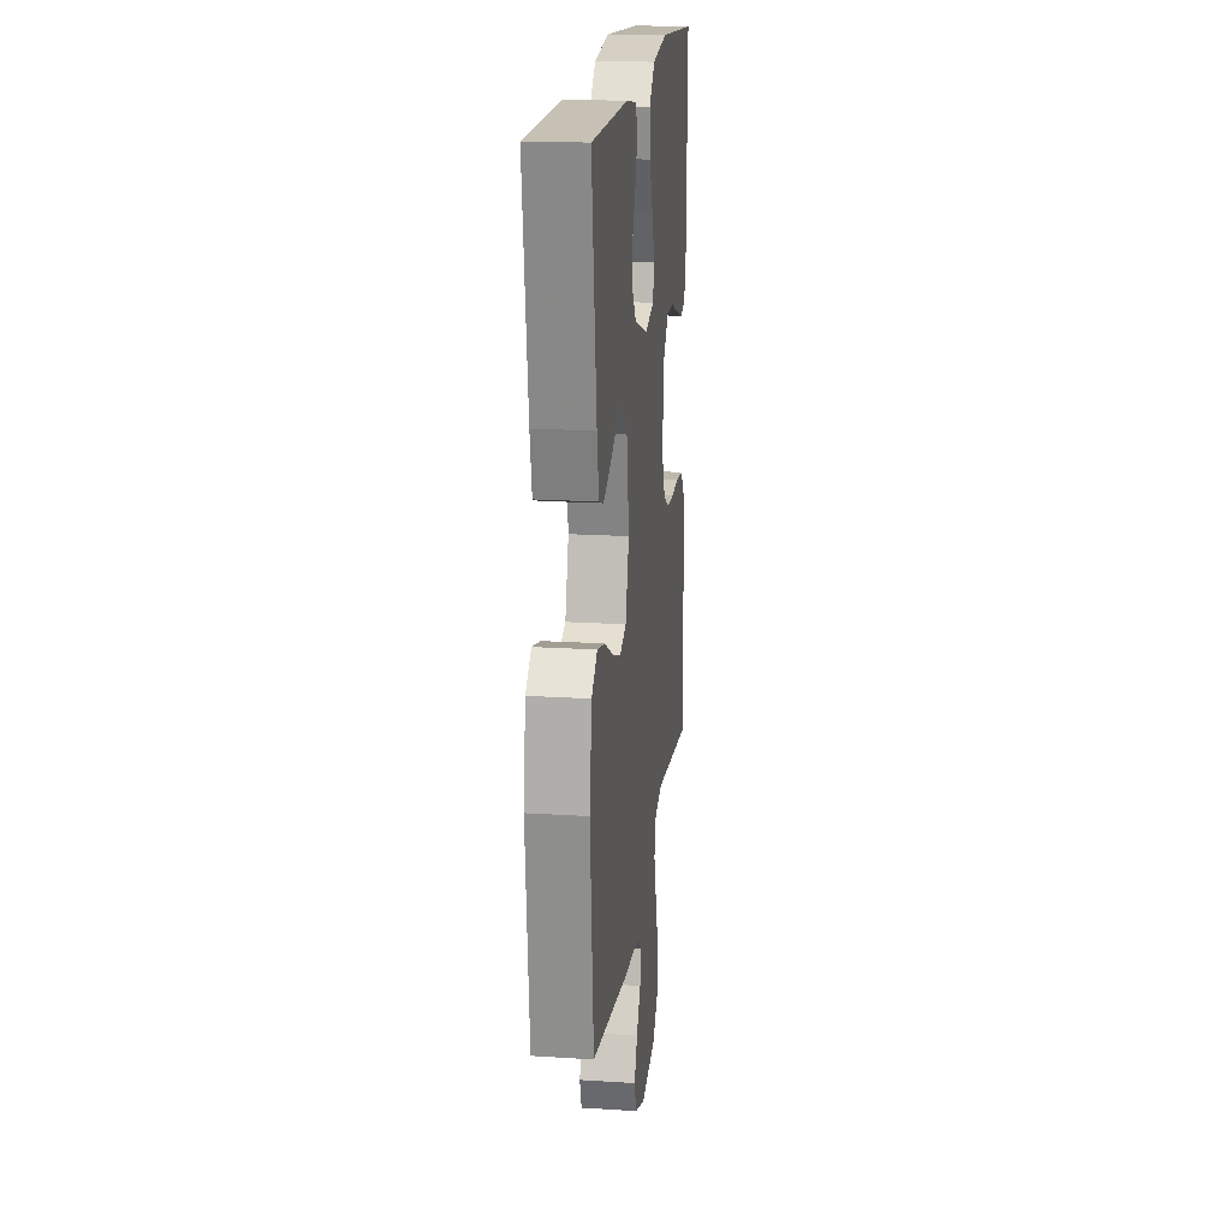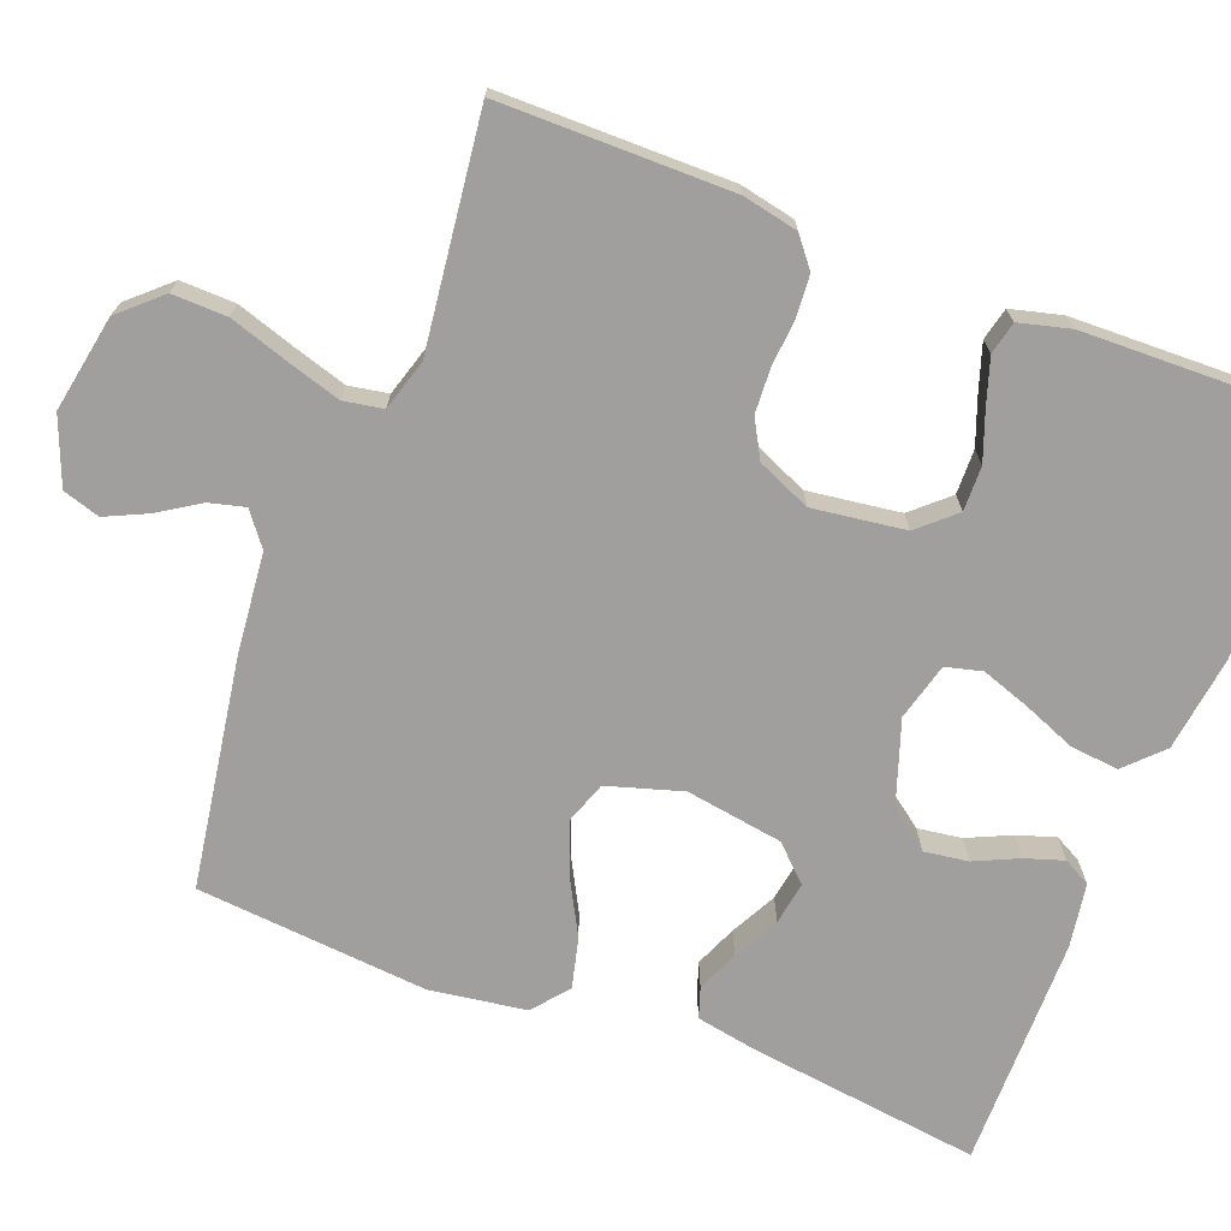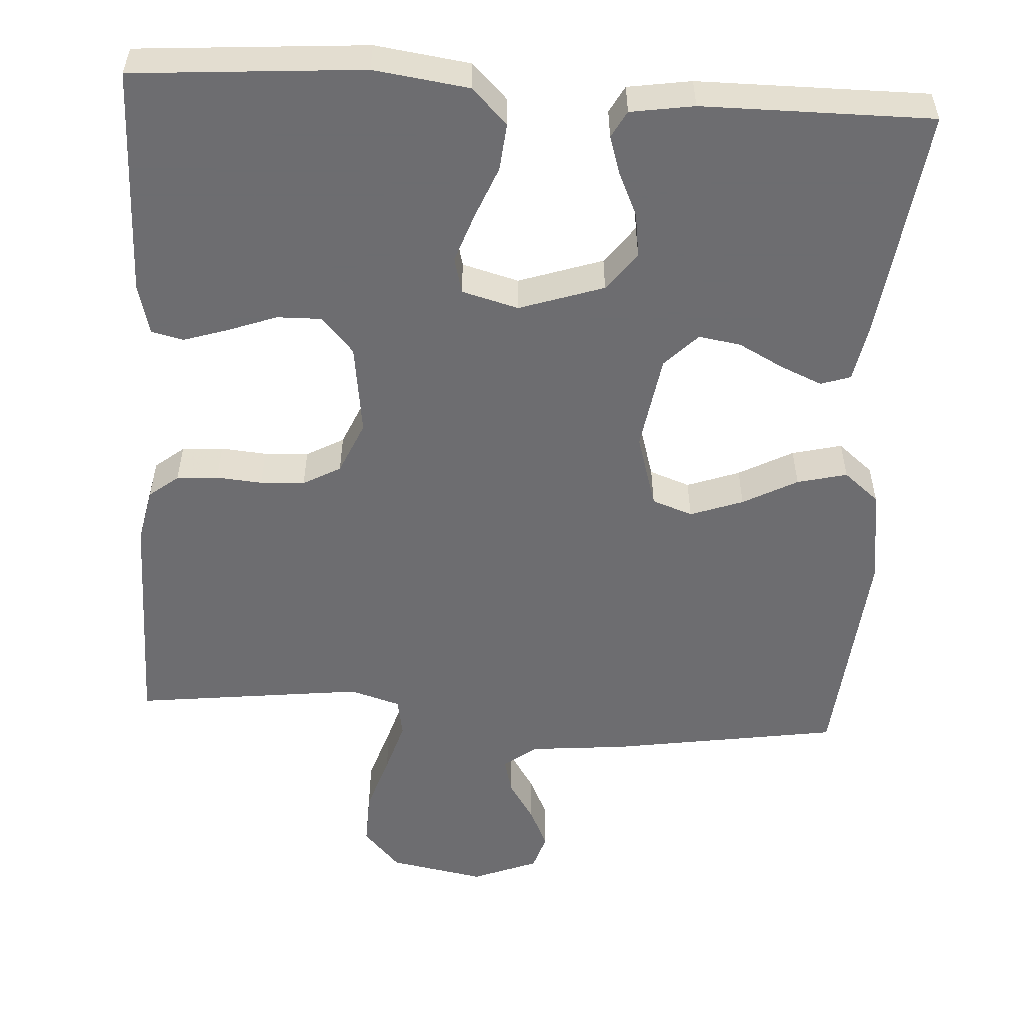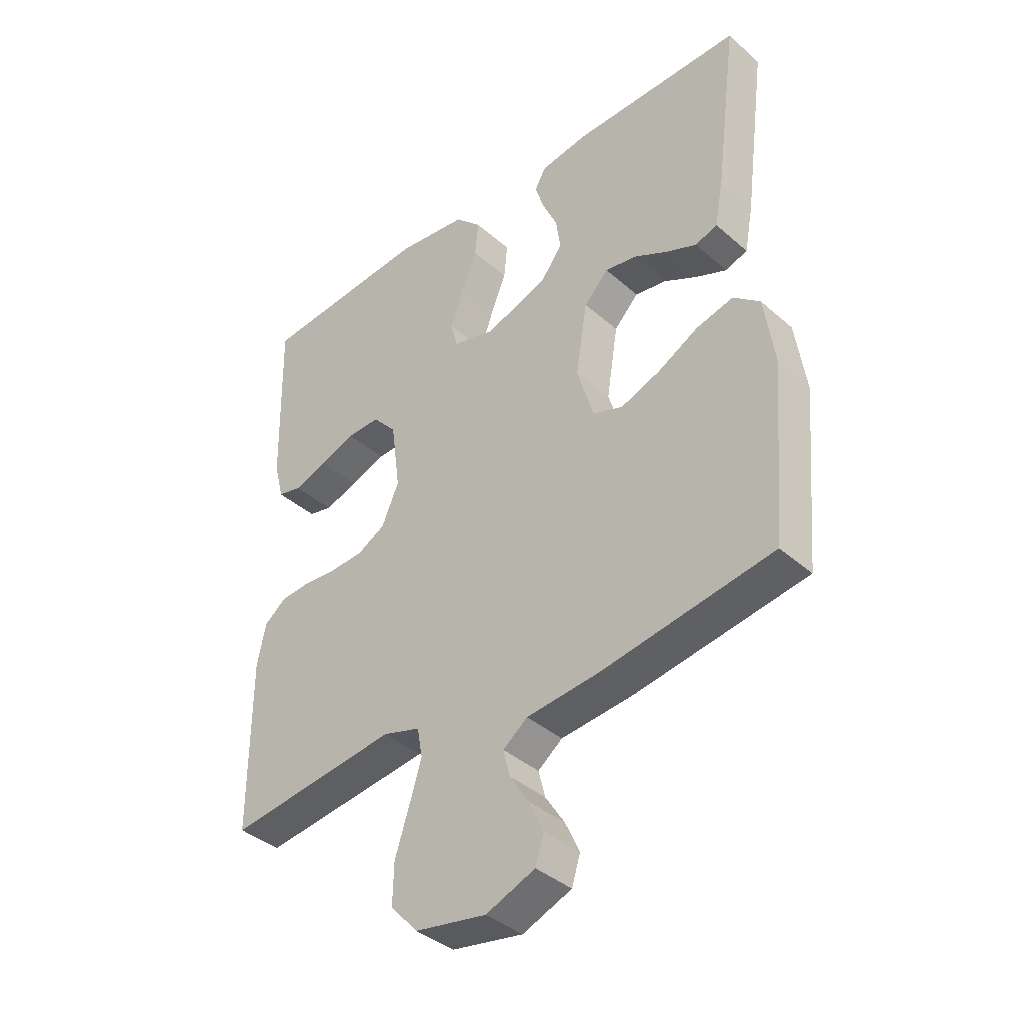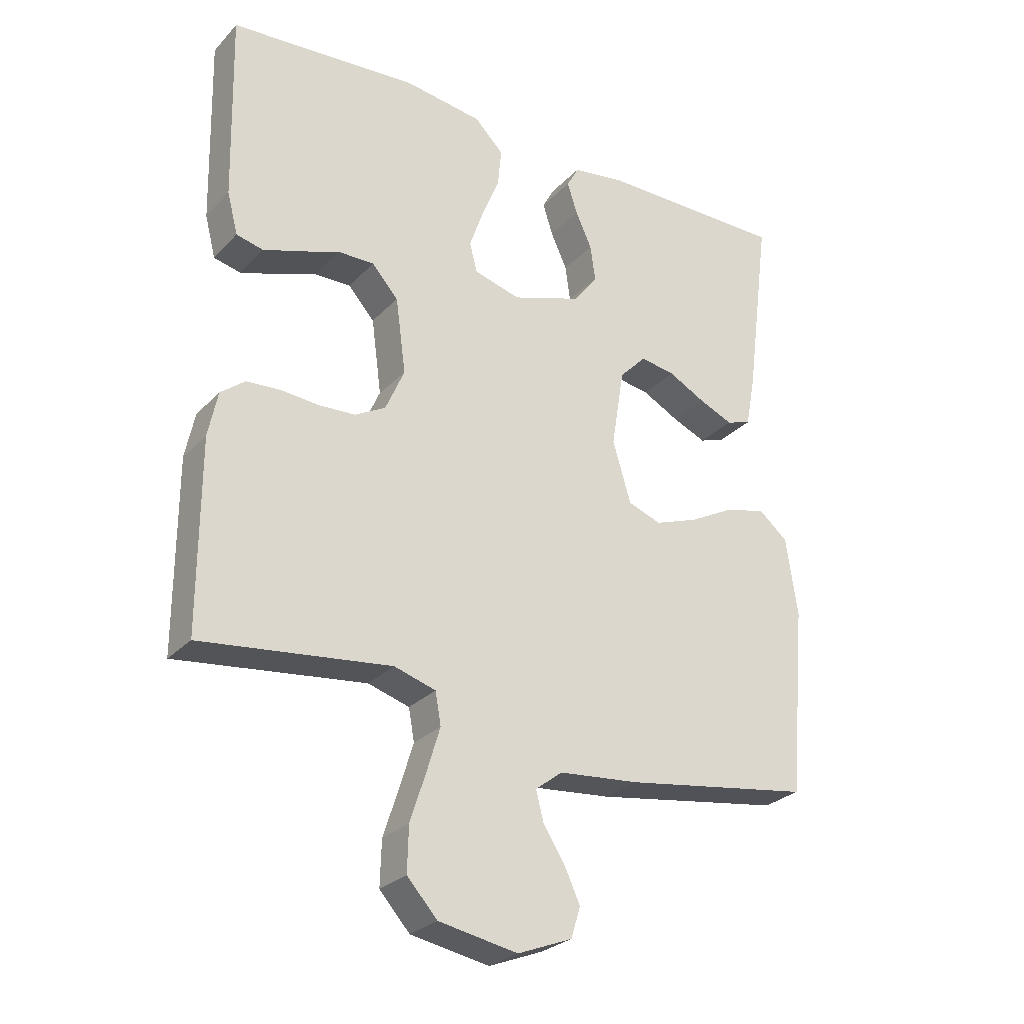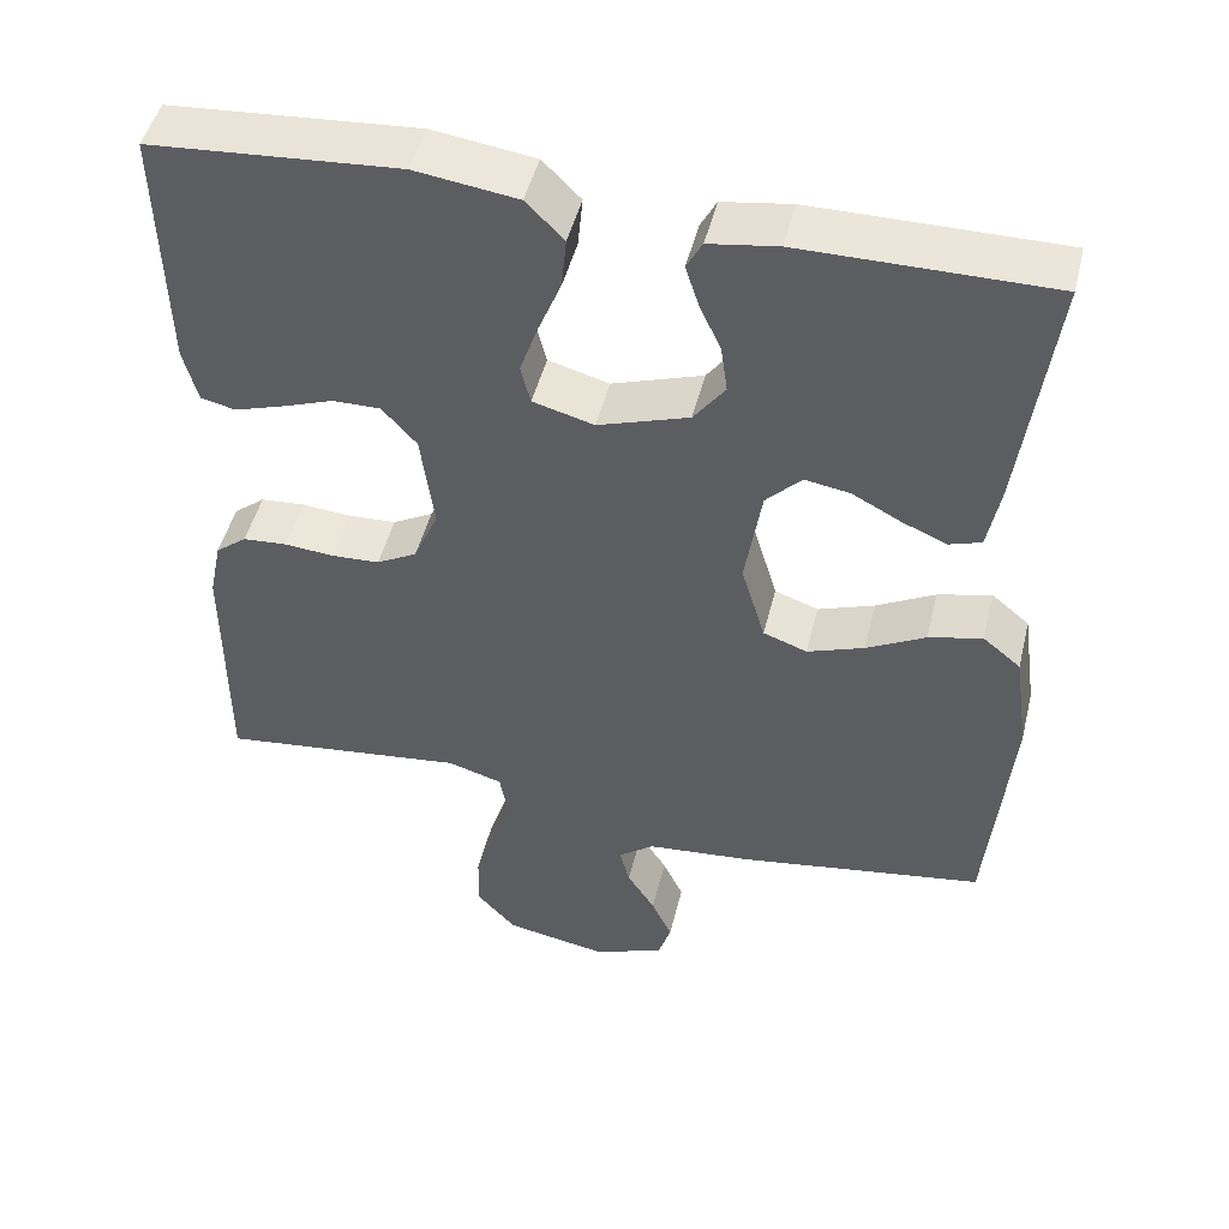
<metadata>
{"format":"obj","ext":"obj","renderer":"f3d","projection":"perspective","resolution":1024,"background":"white","views":[{"elev":18.8,"azim":96.9,"up":"+Z"},{"elev":-71.3,"azim":-110.9,"up":"+Y"},{"elev":-54.1,"azim":-3.5,"up":"+Y"},{"elev":-39.1,"azim":42.7,"up":"+Z"},{"elev":-27.6,"azim":-33.4,"up":"+Z"},{"elev":48.0,"azim":13.8,"up":"+Z"}]}
</metadata>
<code>
v 0.5 0.07 -0.5
v 0.2 0.07 -0.547
v 0.073 0.07 -0.559
v 0.03 0.07 -0.592
v 0.042 0.07 -0.639
v 0.076 0.07 -0.692
v 0.101 0.07 -0.746
v 0.086 0.07 -0.794
v 0 0.07 -0.828
v -0.125 0.07 -0.805
v -0.173 0.07 -0.752
v -0.171 0.07 -0.681
v -0.146 0.07 -0.604
v -0.125 0.07 -0.535
v -0.134 0.07 -0.484
v -0.2 0.07 -0.464
v -0.5 0.07 -0.5
v -0.5 0.07 -0.2
v -0.485 0.07 -0.128
v -0.447 0.07 -0.098
v -0.393 0.07 -0.094
v -0.333 0.07 -0.099
v -0.275 0.07 -0.096
v -0.226 0.07 -0.069
v -0.196 0.07 0
v -0.212 0.07 0.12
v -0.254 0.07 0.167
v -0.312 0.07 0.166
v -0.375 0.07 0.143
v -0.434 0.07 0.124
v -0.476 0.07 0.134
v -0.493 0.07 0.2
v -0.5 0.07 0.5
v -0.2 0.07 0.523
v -0.076 0.07 0.506
v -0.03 0.07 0.46
v -0.036 0.07 0.398
v -0.064 0.07 0.329
v -0.086 0.07 0.266
v -0.074 0.07 0.219
v 0 0.07 0.199
v 0.11 0.07 0.236
v 0.148 0.07 0.287
v 0.14 0.07 0.344
v 0.114 0.07 0.401
v 0.098 0.07 0.451
v 0.117 0.07 0.486
v 0.2 0.07 0.499
v 0.5 0.07 0.5
v 0.461 0.07 0.2
v 0.446 0.07 0.12
v 0.407 0.07 0.107
v 0.353 0.07 0.13
v 0.294 0.07 0.161
v 0.239 0.07 0.17
v 0.196 0.07 0.126
v 0.176 0.07 0
v 0.205 0.07 -0.097
v 0.258 0.07 -0.116
v 0.327 0.07 -0.091
v 0.398 0.07 -0.053
v 0.463 0.07 -0.037
v 0.509 0.07 -0.075
v 0.527 0.07 -0.2
v 0.5 0 -0.5
v 0.2 0 -0.547
v 0.073 0 -0.559
v 0.03 0 -0.592
v 0.042 0 -0.639
v 0.076 0 -0.692
v 0.101 0 -0.746
v 0.086 0 -0.794
v 0 0 -0.828
v -0.125 0 -0.805
v -0.173 0 -0.752
v -0.171 0 -0.681
v -0.146 0 -0.604
v -0.125 0 -0.535
v -0.134 0 -0.484
v -0.2 0 -0.464
v -0.5 0 -0.5
v -0.5 0 -0.2
v -0.485 0 -0.128
v -0.447 0 -0.098
v -0.393 0 -0.094
v -0.333 0 -0.099
v -0.275 0 -0.096
v -0.226 0 -0.069
v -0.196 0 0
v -0.212 0 0.12
v -0.254 0 0.167
v -0.312 0 0.166
v -0.375 0 0.143
v -0.434 0 0.124
v -0.476 0 0.134
v -0.493 0 0.2
v -0.5 0 0.5
v -0.2 0 0.523
v -0.076 0 0.506
v -0.03 0 0.46
v -0.036 0 0.398
v -0.064 0 0.329
v -0.086 0 0.266
v -0.074 0 0.219
v 0 0 0.199
v 0.11 0 0.236
v 0.148 0 0.287
v 0.14 0 0.344
v 0.114 0 0.401
v 0.098 0 0.451
v 0.117 0 0.486
v 0.2 0 0.499
v 0.5 0 0.5
v 0.461 0 0.2
v 0.446 0 0.12
v 0.407 0 0.107
v 0.353 0 0.13
v 0.294 0 0.161
v 0.239 0 0.17
v 0.196 0 0.126
v 0.176 0 0
v 0.205 0 -0.097
v 0.258 0 -0.116
v 0.327 0 -0.091
v 0.398 0 -0.053
v 0.463 0 -0.037
v 0.509 0 -0.075
v 0.527 0 -0.2
f 1 2 3
f 64 1 3
f 63 64 3
f 62 63 3
f 61 62 3
f 60 61 3
f 59 60 3 4
f 58 59 4
f 57 58 4
f 56 57 4
f 52 53 54
f 51 52 54
f 50 51 54
f 49 50 54
f 48 49 54
f 47 48 54
f 46 47 54
f 45 46 54
f 44 45 54
f 43 44 54 55
f 42 43 55 56
f 36 37 38
f 35 36 38
f 34 35 38
f 33 34 38
f 32 33 38
f 31 32 38
f 30 31 38
f 29 30 38
f 28 29 38
f 27 28 38 39
f 26 27 39 40
f 20 21 22
f 19 20 22
f 18 19 22
f 17 18 22
f 16 17 22
f 15 16 22 23
f 11 12 13
f 10 11 13
f 9 10 13
f 8 9 13
f 7 8 13
f 6 7 13
f 5 6 13
f 4 5 13 14
f 4 14 15
f 56 4 15
f 42 56 15
f 41 42 15
f 15 23 24
f 15 24 25
f 41 15 25
f 25 26 40 41
f 67 66 65
f 67 65 128
f 67 128 127
f 67 127 126
f 67 126 125
f 67 125 124
f 68 67 124 123
f 68 123 122
f 68 122 121
f 68 121 120
f 118 117 116
f 118 116 115
f 118 115 114
f 118 114 113
f 118 113 112
f 118 112 111
f 118 111 110
f 118 110 109
f 118 109 108
f 119 118 108 107
f 120 119 107 106
f 102 101 100
f 102 100 99
f 102 99 98
f 102 98 97
f 102 97 96
f 102 96 95
f 102 95 94
f 102 94 93
f 102 93 92
f 103 102 92 91
f 104 103 91 90
f 86 85 84
f 86 84 83
f 86 83 82
f 86 82 81
f 86 81 80
f 87 86 80 79
f 77 76 75
f 77 75 74
f 77 74 73
f 77 73 72
f 77 72 71
f 77 71 70
f 77 70 69
f 78 77 69 68
f 79 78 68
f 79 68 120
f 79 120 106
f 79 106 105
f 88 87 79
f 89 88 79
f 89 79 105
f 105 104 90 89
f 1 65 66 2
f 2 66 67 3
f 3 67 68 4
f 4 68 69 5
f 5 69 70 6
f 6 70 71 7
f 7 71 72 8
f 8 72 73 9
f 9 73 74 10
f 10 74 75 11
f 11 75 76 12
f 12 76 77 13
f 13 77 78 14
f 14 78 79 15
f 15 79 80 16
f 16 80 81 17
f 17 81 82 18
f 18 82 83 19
f 19 83 84 20
f 20 84 85 21
f 21 85 86 22
f 22 86 87 23
f 23 87 88 24
f 24 88 89 25
f 25 89 90 26
f 26 90 91 27
f 27 91 92 28
f 28 92 93 29
f 29 93 94 30
f 30 94 95 31
f 31 95 96 32
f 32 96 97 33
f 33 97 98 34
f 34 98 99 35
f 35 99 100 36
f 36 100 101 37
f 37 101 102 38
f 38 102 103 39
f 39 103 104 40
f 40 104 105 41
f 41 105 106 42
f 42 106 107 43
f 43 107 108 44
f 44 108 109 45
f 45 109 110 46
f 46 110 111 47
f 47 111 112 48
f 48 112 113 49
f 49 113 114 50
f 50 114 115 51
f 51 115 116 52
f 52 116 117 53
f 53 117 118 54
f 54 118 119 55
f 55 119 120 56
f 56 120 121 57
f 57 121 122 58
f 58 122 123 59
f 59 123 124 60
f 60 124 125 61
f 61 125 126 62
f 62 126 127 63
f 63 127 128 64
f 64 128 65 1

</code>
